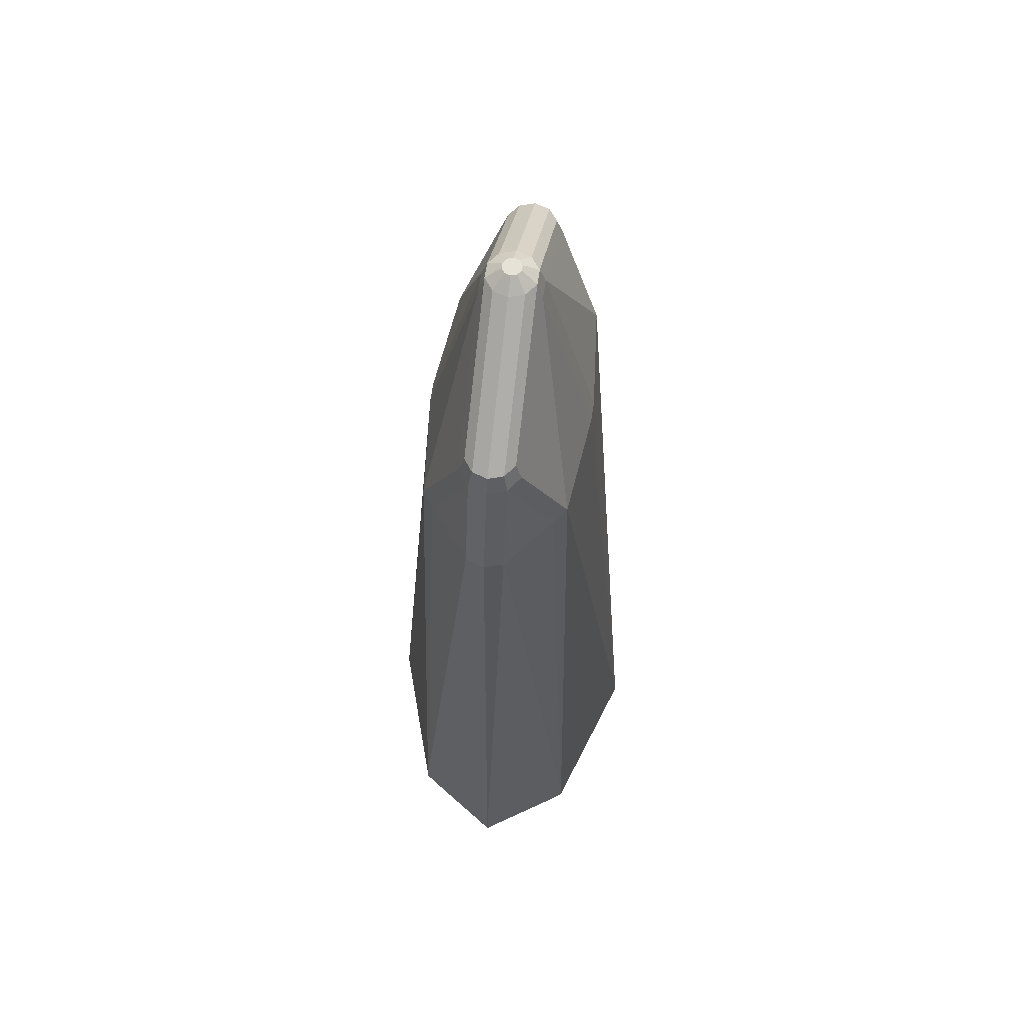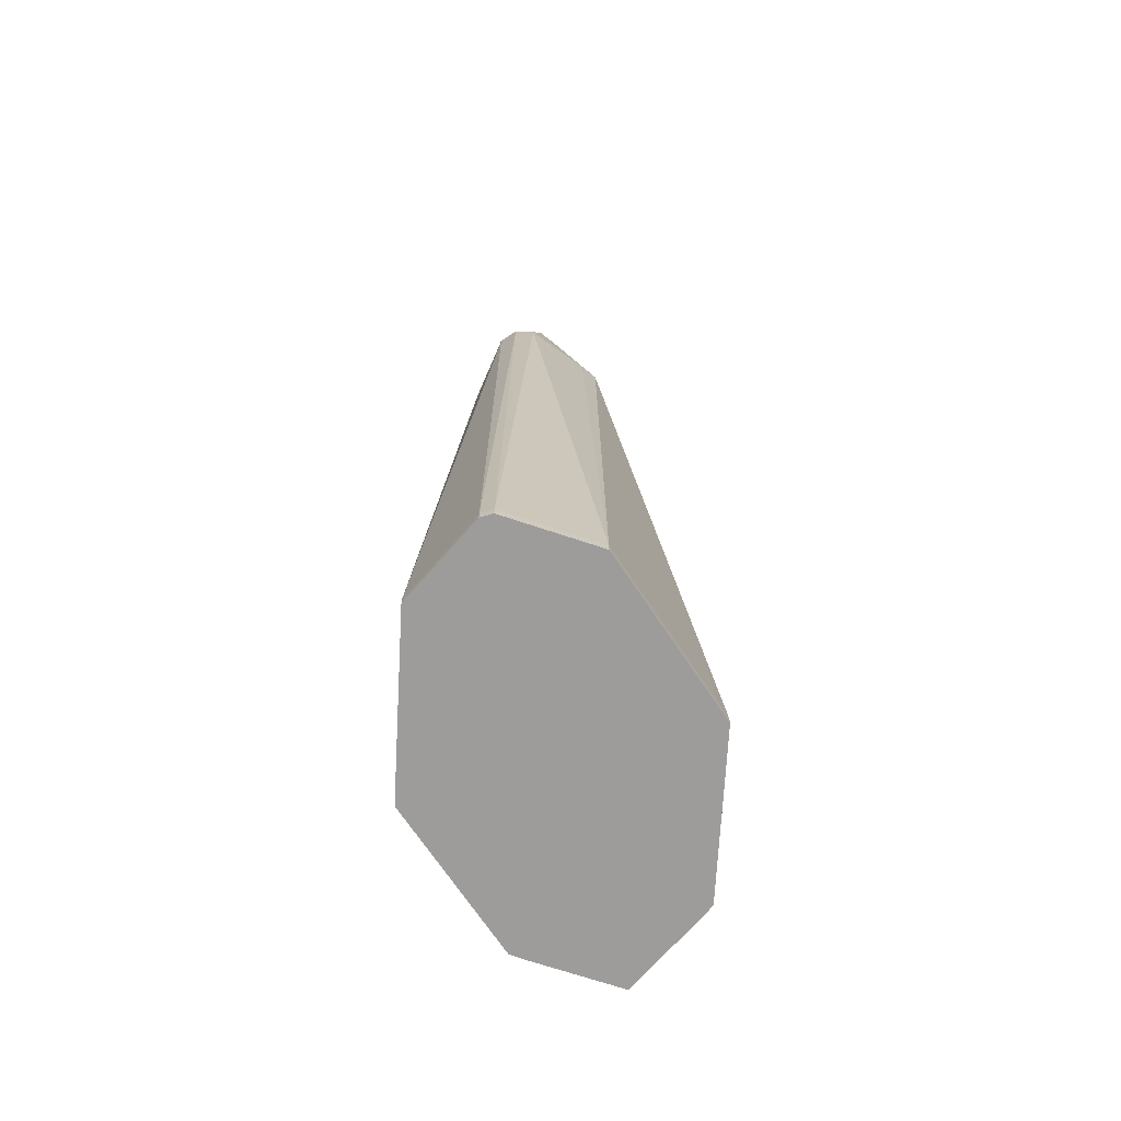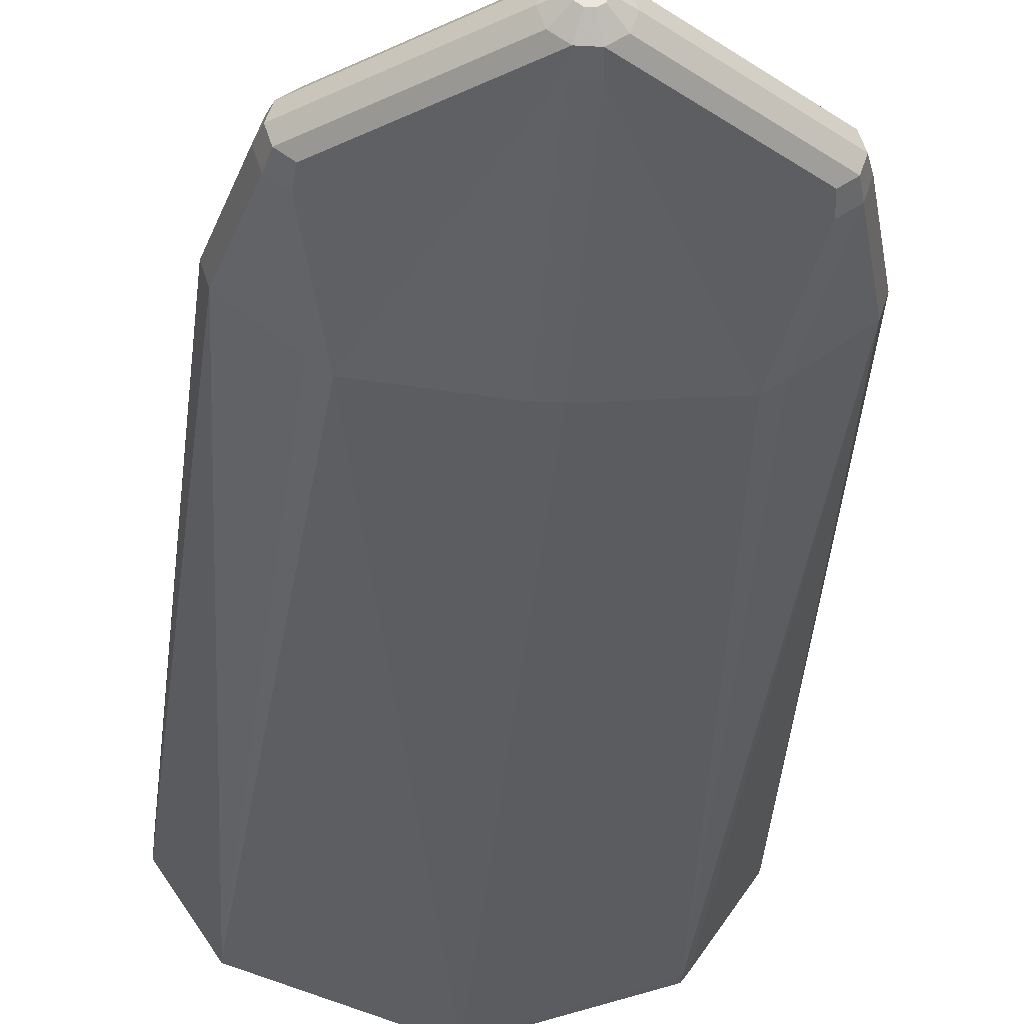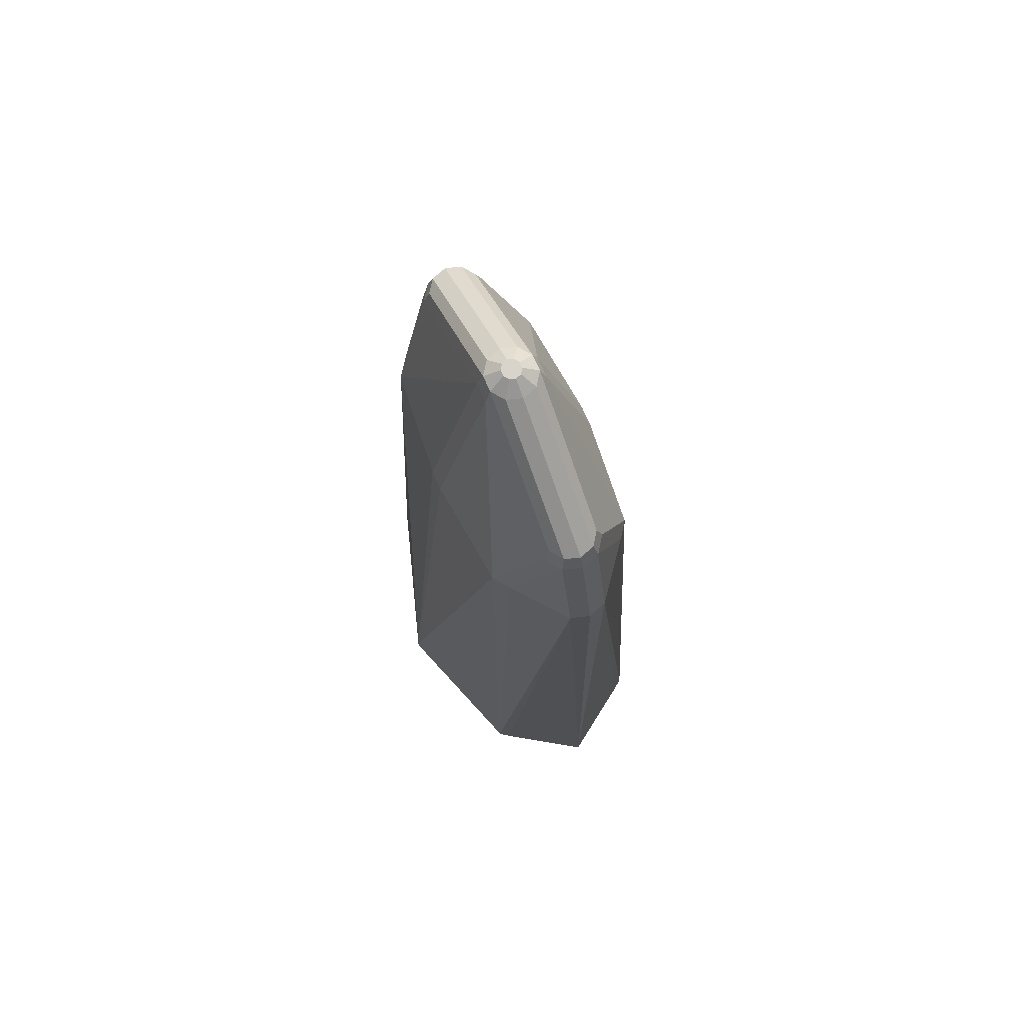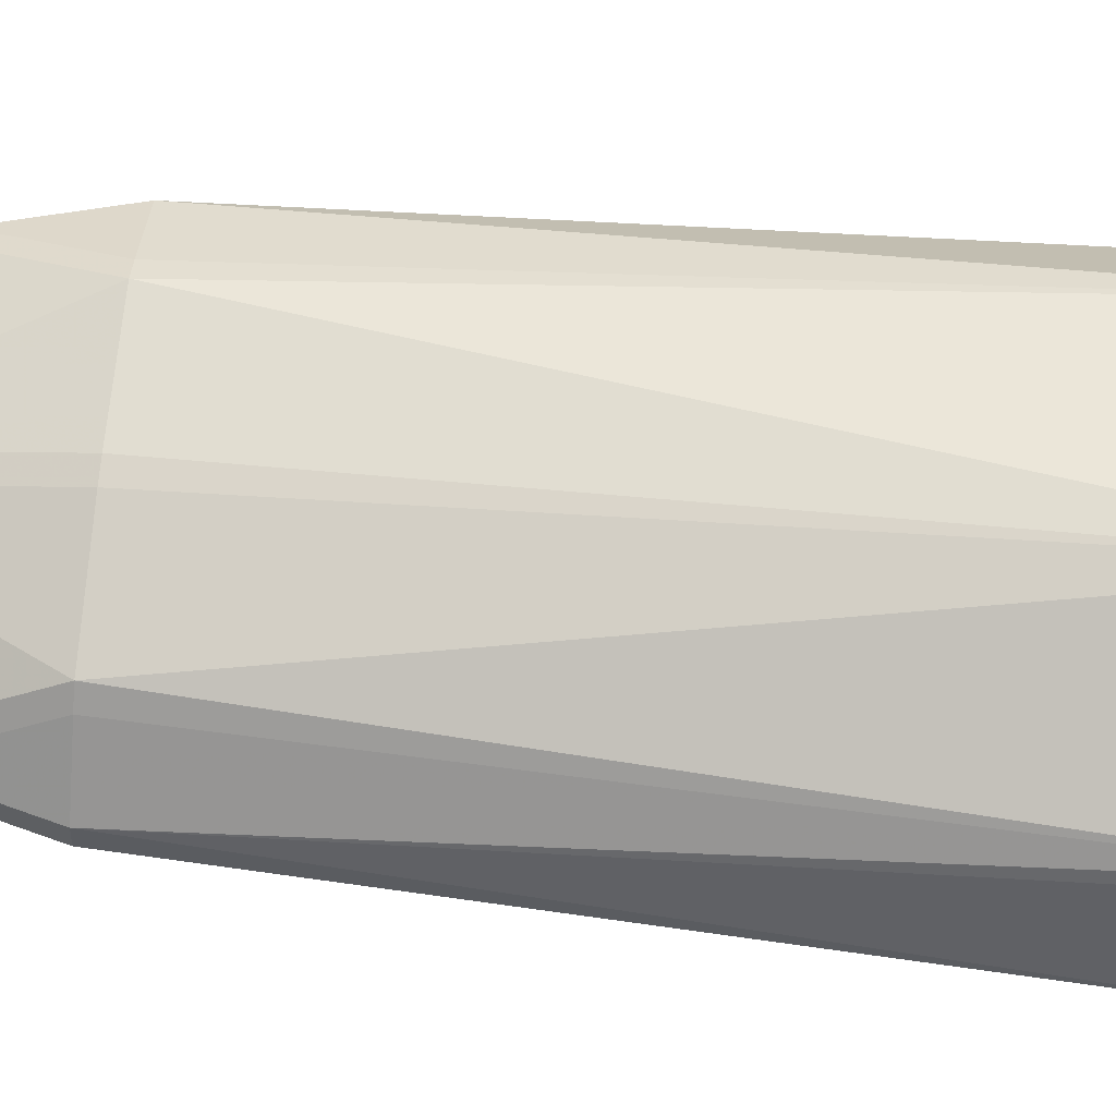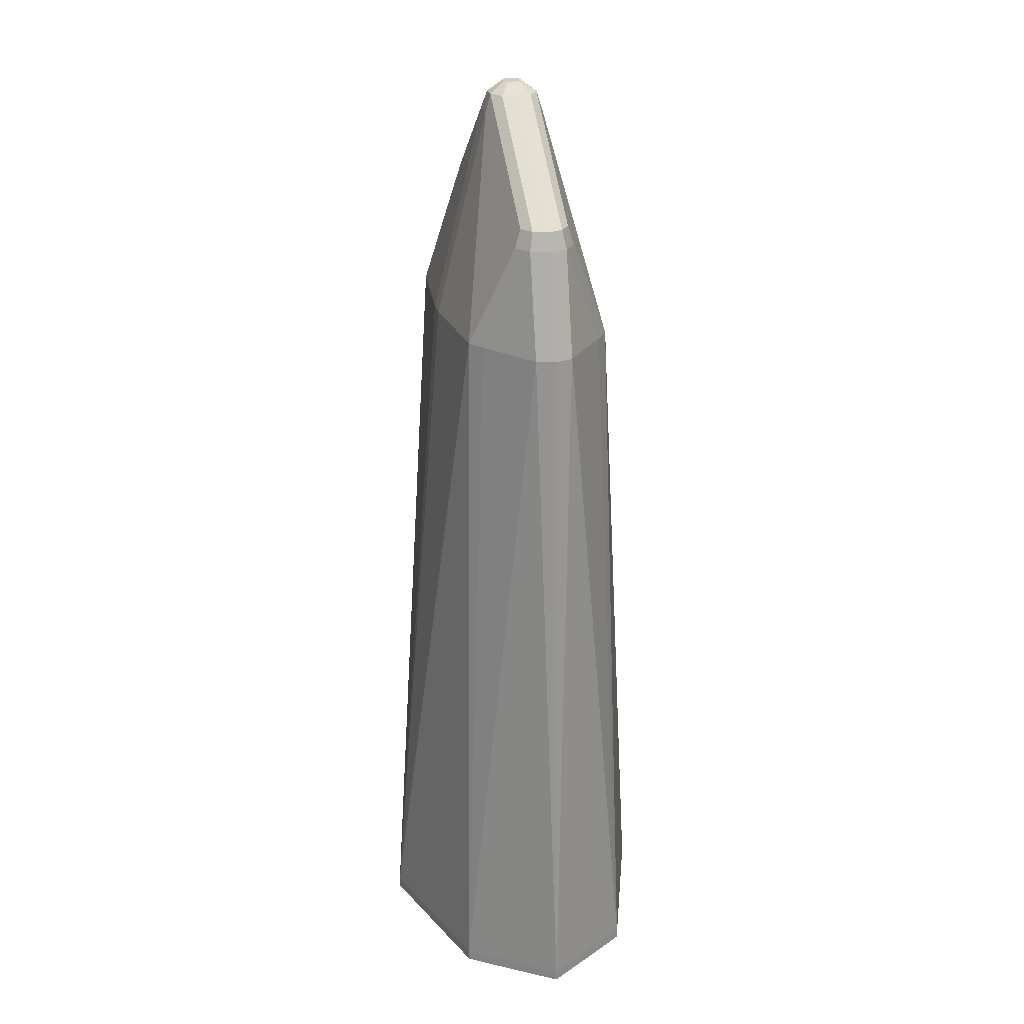
<metadata>
{"format":"obj","ext":"obj","renderer":"f3d","projection":"perspective","resolution":1024,"background":"white","views":[{"elev":63.1,"azim":98.4,"up":"+Z"},{"elev":-70.3,"azim":-74.8,"up":"+Z"},{"elev":-31.5,"azim":-4.6,"up":"+Y"},{"elev":75.1,"azim":65.9,"up":"+Z"},{"elev":73.1,"azim":95.4,"up":"+Y"},{"elev":24.8,"azim":76.7,"up":"+Z"}]}
</metadata>
<code>
v -17.43 -1.763 70
v -15.81 -8.088 1
v -12.43 -5.763 70
v -20.81 -0.5878 1
v -18 0 70
v -14.93 -1.763 80
v -15.5 0 80
v -10.93 -6.853 70
v -13.43 -2.853 80
v -0.809 -13.09 1
v -15.81 -8.088 0
v -0.809 -13.09 0
v -20.81 -0.5878 0
v -20.81 0.5878 1
v -20.81 0.5878 0
v -14.93 1.763 80
v -17.43 1.763 70
v -14.93 0 81.76
v -14.46 -1.427 81.76
v -13.25 -2.308 81.76
v -0.9271 -2.853 90
v -0.75 -2.308 91.76
v -0.9271 -7.853 70
v 0.309 -13.45 1
v 0.309 -13.45 0
v -15.81 8.088 0
v -0.809 13.09 0
v 0.309 13.45 0
v 15.31 8.451 0
v 16 7.5 0
v 21 0 0
v 16 -7.5 0
v 15.31 -8.451 0
v -15.81 8.088 1
v -12.43 5.763 70
v -13.43 2.853 80
v -10.93 6.853 70
v -13.25 2.308 81.76
v -14.46 1.427 81.76
v -2.427 0 91.76
v -1.964 1.427 91.76
v -1.964 -1.427 91.76
v -0.2865 -0.8817 92.85
v 0.75 -2.308 91.76
v 0.2865 -0.8817 92.85
v 0.9271 -2.853 90
v 0.9271 -7.853 70
v 10.93 -6.853 70
v 15.31 -8.451 1
v 16 -7.5 1
v 21 0 1
v 16 7.5 1
v 15.31 8.451 1
v 0.309 13.45 1
v -0.809 13.09 1
v -0.9271 7.853 70
v -0.9271 2.853 90
v -0.75 2.308 91.76
v -0.75 0.5449 92.85
v -0.2865 0.8817 92.85
v -0.75 -0.5449 92.85
v -0.9271 0 92.85
v 0.75 -0.5449 92.85
v 0.9271 0 92.85
v 0.75 0.5449 92.85
v 0.2865 0.8817 92.85
v 1.964 -1.427 91.76
v 13.25 -2.308 81.76
v 14.46 -1.427 81.76
v 13.43 -2.853 80
v 12.43 -5.763 70
v 14.93 -1.763 80
v 17.43 -1.763 70
v 18 0 70
v 17.43 1.763 70
v 12.43 5.763 70
v 10.93 6.853 70
v 0.9271 7.853 70
v 0.9271 2.853 90
v 0.75 2.308 91.76
v 1.964 1.427 91.76
v 2.427 0 91.76
v 14.93 0 81.76
v 15.5 0 80
v 14.93 1.763 80
v 13.43 2.853 80
v 13.25 2.308 81.76
v 14.46 1.427 81.76
f 1 2 3
f 4 2 1
f 4 1 5
f 1 6 5
f 5 6 7
f 1 3 6
f 6 3 8
f 9 6 8
f 2 8 3
f 2 10 8
f 11 12 10
f 2 11 10
f 11 2 13
f 13 2 4
f 4 14 13
f 13 14 15
f 4 5 14
f 7 16 5
f 5 16 17
f 14 5 17
f 7 18 16
f 7 6 18
f 6 19 18
f 6 20 19
f 6 9 20
f 9 21 22
f 20 9 22
f 9 8 21
f 8 23 21
f 8 24 23
f 8 10 24
f 12 25 24
f 10 12 24
f 15 26 13
f 13 26 27
f 13 27 28
f 13 28 29
f 13 29 30
f 13 30 31
f 13 31 32
f 13 32 33
f 13 33 25
f 13 25 12
f 13 12 11
f 14 34 15
f 15 34 26
f 14 17 34
f 17 35 34
f 17 16 35
f 36 37 16
f 16 37 35
f 16 38 36
f 16 39 38
f 18 39 16
f 18 40 41
f 39 18 41
f 18 19 42
f 40 18 42
f 19 20 22
f 42 19 22
f 42 22 43
f 22 44 45
f 43 22 45
f 21 46 44
f 22 21 44
f 23 47 46
f 21 23 46
f 23 24 47
f 24 48 47
f 24 49 48
f 25 33 49
f 24 25 49
f 33 32 50
f 49 33 50
f 32 31 51
f 50 32 51
f 30 52 51
f 31 30 51
f 29 53 52
f 30 29 52
f 54 53 28
f 28 53 29
f 55 54 27
f 27 54 28
f 34 55 26
f 26 55 27
f 34 37 55
f 34 35 37
f 37 54 55
f 37 56 54
f 37 57 56
f 36 57 37
f 38 58 36
f 36 58 57
f 41 58 39
f 39 58 38
f 40 59 41
f 41 60 58
f 41 59 60
f 40 61 62
f 40 42 61
f 40 62 59
f 42 43 61
f 62 61 43
f 63 62 45
f 45 62 43
f 64 62 63
f 65 62 64
f 66 62 65
f 60 62 66
f 59 62 60
f 45 67 63
f 45 44 67
f 44 68 69
f 67 44 69
f 44 46 70
f 68 44 70
f 46 48 70
f 47 48 46
f 48 71 72
f 70 48 72
f 48 49 71
f 71 49 73
f 49 50 73
f 50 51 73
f 73 51 74
f 75 74 51
f 52 75 51
f 53 75 52
f 76 75 53
f 77 76 53
f 54 77 53
f 54 78 77
f 56 78 54
f 79 78 57
f 57 78 56
f 58 80 57
f 57 80 79
f 58 60 66
f 80 58 66
f 66 81 80
f 66 65 81
f 65 64 82
f 65 82 81
f 63 82 64
f 63 67 82
f 67 69 83
f 82 67 83
f 69 72 83
f 68 72 69
f 68 70 72
f 72 73 74
f 84 72 74
f 71 73 72
f 72 84 83
f 85 84 74
f 75 85 74
f 76 85 75
f 86 85 77
f 77 85 76
f 79 86 77
f 79 77 78
f 87 86 80
f 80 86 79
f 81 88 80
f 80 88 87
f 81 82 83
f 88 81 83
f 88 83 85
f 83 84 85
f 87 88 85
f 87 85 86

</code>
